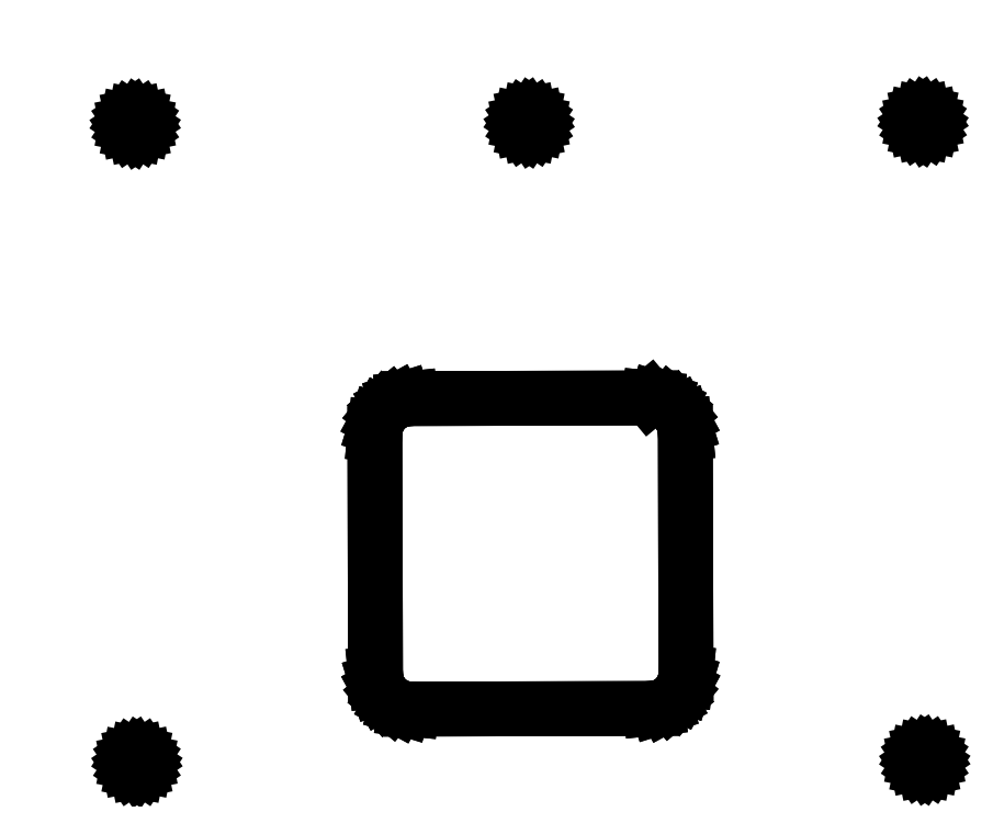
<metadata>
{"format":"dxf","ext":"dxf","renderer":"ezdxf+matplotlib","layout":"modelspace","background":"white","min_lineweight":24,"dpi":150}
</metadata>
<code>
0
SECTION
2
ENTITIES
0
LINE
8
Layer 1
10
3
20
203
11
-3
21
197
0
LINE
8
Layer 1
10
0
20
205
11
0
21
195
0
LINE
8
Layer 1
10
8
20
196
11
4
21
192
0
LINE
8
Layer 1
10
6
20
198
11
2
21
194
0
LINE
8
Layer 1
10
4
20
200
11
0
21
196
0
LINE
8
0
10
90.61
20
112.5
11
88.7
21
112.3
0
LINE
8
0
10
88.7
20
112.3
11
86.92
21
111.7
0
LINE
8
0
10
86.92
20
111.7
11
85.3
21
110.8
0
LINE
8
0
10
85.3
20
110.8
11
83.9
21
109.7
0
LINE
8
0
10
83.9
20
109.7
11
82.75
21
108.2
0
LINE
8
0
10
82.75
20
108.2
11
81.87
21
106.6
0
LINE
8
0
10
81.87
20
106.6
11
81.32
21
104.8
0
LINE
8
0
10
81.32
20
104.8
11
81.14
21
102.9
0
LINE
8
0
10
81.14
20
102.9
11
81.31
21
38.93
0
LINE
8
0
10
81.31
20
38.93
11
81.51
21
37.02
0
LINE
8
0
10
81.51
20
37.02
11
82.06
21
35.24
0
LINE
8
0
10
82.06
20
35.24
11
82.95
21
33.63
0
LINE
8
0
10
82.95
20
33.63
11
84.11
21
32.22
0
LINE
8
0
10
84.11
20
32.22
11
85.52
21
31.07
0
LINE
8
0
10
85.52
20
31.07
11
87.13
21
30.2
0
LINE
8
0
10
87.13
20
30.2
11
88.92
21
29.65
0
LINE
8
0
10
88.92
20
29.65
11
90.83
21
29.46
0
LINE
8
0
10
90.83
20
29.46
11
154.8
21
29.63
0
LINE
8
0
10
154.8
20
29.63
11
156.7
21
29.83
0
LINE
8
0
10
156.7
20
29.83
11
158.5
21
30.39
0
LINE
8
0
10
158.5
20
30.39
11
160.1
21
31.27
0
LINE
8
0
10
160.1
20
31.27
11
161.5
21
32.43
0
LINE
8
0
10
161.5
20
32.43
11
162.7
21
33.84
0
LINE
8
0
10
162.7
20
33.84
11
163.6
21
35.46
0
LINE
8
0
10
163.6
20
35.46
11
164.1
21
37.24
0
LINE
8
0
10
164.1
20
37.24
11
164.3
21
39.16
0
LINE
8
0
10
164.3
20
39.16
11
164.1
21
103.2
0
LINE
8
0
10
164.1
20
103.2
11
163.9
21
105.1
0
LINE
8
0
10
163.9
20
105.1
11
163.4
21
106.9
0
LINE
8
0
10
163.4
20
106.9
11
162.5
21
108.5
0
LINE
8
0
10
162.5
20
108.5
11
161.3
21
109.9
0
LINE
8
0
10
161.3
20
109.9
11
159.9
21
111
0
LINE
8
0
10
159.9
20
111
11
158.3
21
111.9
0
LINE
8
0
10
158.3
20
111.9
11
156.5
21
112.4
0
LINE
8
0
10
156.5
20
112.4
11
154.6
21
112.6
0
LINE
8
0
10
154.6
20
112.6
11
90.61
21
112.5
0
LINE
8
0
10
154.6
20
112.6
11
90.61
21
112.5
0
LINE
8
0
10
90.61
20
112.5
11
88.7
21
112.3
0
LINE
8
0
10
88.7
20
112.3
11
86.92
21
111.7
0
LINE
8
0
10
86.92
20
111.7
11
85.3
21
110.8
0
LINE
8
0
10
85.3
20
110.8
11
83.9
21
109.7
0
LINE
8
0
10
83.9
20
109.7
11
82.75
21
108.2
0
LINE
8
0
10
82.75
20
108.2
11
81.87
21
106.6
0
LINE
8
0
10
81.87
20
106.6
11
81.32
21
104.8
0
LINE
8
0
10
81.32
20
104.8
11
81.14
21
102.9
0
LINE
8
0
10
81.14
20
102.9
11
81.31
21
38.93
0
LINE
8
0
10
81.31
20
38.93
11
81.51
21
37.02
0
LINE
8
0
10
81.51
20
37.02
11
82.06
21
35.24
0
LINE
8
0
10
82.06
20
35.24
11
82.95
21
33.63
0
LINE
8
0
10
82.95
20
33.63
11
84.11
21
32.22
0
LINE
8
0
10
84.11
20
32.22
11
85.52
21
31.07
0
LINE
8
0
10
85.52
20
31.07
11
87.13
21
30.2
0
LINE
8
0
10
87.13
20
30.2
11
88.92
21
29.65
0
LINE
8
0
10
88.92
20
29.65
11
90.83
21
29.46
0
LINE
8
0
10
90.83
20
29.46
11
154.8
21
29.63
0
LINE
8
0
10
154.8
20
29.63
11
156.7
21
29.83
0
LINE
8
0
10
156.7
20
29.83
11
158.5
21
30.39
0
LINE
8
0
10
158.5
20
30.39
11
160.1
21
31.27
0
LINE
8
0
10
160.1
20
31.27
11
161.5
21
32.43
0
LINE
8
0
10
161.5
20
32.43
11
162.7
21
33.84
0
LINE
8
0
10
162.7
20
33.84
11
163.6
21
35.46
0
LINE
8
0
10
163.6
20
35.46
11
164.1
21
37.24
0
LINE
8
0
10
164.1
20
37.24
11
164.3
21
39.16
0
LINE
8
0
10
164.3
20
39.16
11
164.1
21
103.2
0
LINE
8
0
10
164.1
20
103.2
11
163.9
21
105.1
0
LINE
8
0
10
163.9
20
105.1
11
163.4
21
106.9
0
LINE
8
0
10
163.4
20
106.9
11
162.5
21
108.5
0
LINE
8
0
10
162.5
20
108.5
11
161.3
21
109.9
0
LINE
8
0
10
161.3
20
109.9
11
159.9
21
111
0
LINE
8
0
10
159.9
20
111
11
158.3
21
111.9
0
LINE
8
0
10
158.3
20
111.9
11
156.5
21
112.4
0
LINE
8
0
10
156.5
20
112.4
11
154.6
21
112.6
0
LINE
8
0
10
154.6
20
112.6
11
154.6
21
112.6
0
LINE
8
0
10
122.4
20
188.4
11
121.5
21
188.2
0
LINE
8
0
10
121.5
20
188.2
11
120.8
21
187.7
0
LINE
8
0
10
120.8
20
187.7
11
120.3
21
187
0
LINE
8
0
10
120.3
20
187
11
120.1
21
186.1
0
LINE
8
0
10
120.1
20
186.1
11
120.3
21
185.2
0
LINE
8
0
10
120.3
20
185.2
11
120.8
21
184.5
0
LINE
8
0
10
120.8
20
184.5
11
121.5
21
184
0
LINE
8
0
10
121.5
20
184
11
122.4
21
183.9
0
LINE
8
0
10
122.4
20
183.9
11
123.3
21
184
0
LINE
8
0
10
123.3
20
184
11
124
21
184.5
0
LINE
8
0
10
124
20
184.5
11
124.4
21
185.2
0
LINE
8
0
10
124.4
20
185.2
11
124.6
21
186.1
0
LINE
8
0
10
124.6
20
186.1
11
124.4
21
187
0
LINE
8
0
10
124.4
20
187
11
124
21
187.7
0
LINE
8
0
10
124
20
187.7
11
123.2
21
188.2
0
LINE
8
0
10
123.2
20
188.2
11
122.4
21
188.4
0
LINE
8
0
10
122.4
20
188.4
11
122.4
21
188.4
0
LINE
8
0
10
17.52
20
17.52
11
16.65
21
17.34
0
LINE
8
0
10
16.65
20
17.34
11
15.94
21
16.85
0
LINE
8
0
10
15.94
20
16.85
11
15.46
21
16.14
0
LINE
8
0
10
15.46
20
16.14
11
15.28
21
15.26
0
LINE
8
0
10
15.28
20
15.26
11
15.46
21
14.39
0
LINE
8
0
10
15.46
20
14.39
11
15.95
21
13.67
0
LINE
8
0
10
15.95
20
13.67
11
16.66
21
13.19
0
LINE
8
0
10
16.66
20
13.19
11
17.54
21
13.02
0
LINE
8
0
10
17.54
20
13.02
11
18.41
21
13.2
0
LINE
8
0
10
18.41
20
13.2
11
19.12
21
13.68
0
LINE
8
0
10
19.12
20
13.68
11
19.6
21
14.4
0
LINE
8
0
10
19.6
20
14.4
11
19.78
21
15.27
0
LINE
8
0
10
19.78
20
15.27
11
19.6
21
16.15
0
LINE
8
0
10
19.6
20
16.15
11
19.12
21
16.86
0
LINE
8
0
10
19.12
20
16.86
11
18.4
21
17.34
0
LINE
8
0
10
18.4
20
17.34
11
17.52
21
17.52
0
LINE
8
0
10
17.52
20
17.52
11
17.52
21
17.52
0
LINE
8
0
10
227.7
20
188.7
11
226.8
21
188.5
0
LINE
8
0
10
226.8
20
188.5
11
226.1
21
188
0
LINE
8
0
10
226.1
20
188
11
225.6
21
187.3
0
LINE
8
0
10
225.6
20
187.3
11
225.4
21
186.4
0
LINE
8
0
10
225.4
20
186.4
11
225.6
21
185.5
0
LINE
8
0
10
225.6
20
185.5
11
226.1
21
184.8
0
LINE
8
0
10
226.1
20
184.8
11
226.8
21
184.3
0
LINE
8
0
10
226.8
20
184.3
11
227.7
21
184.2
0
LINE
8
0
10
227.7
20
184.2
11
228.6
21
184.3
0
LINE
8
0
10
228.6
20
184.3
11
229.3
21
184.8
0
LINE
8
0
10
229.3
20
184.8
11
229.7
21
185.5
0
LINE
8
0
10
229.7
20
185.5
11
229.9
21
186.4
0
LINE
8
0
10
229.9
20
186.4
11
229.7
21
187.3
0
LINE
8
0
10
229.7
20
187.3
11
229.3
21
188
0
LINE
8
0
10
229.3
20
188
11
228.5
21
188.5
0
LINE
8
0
10
228.5
20
188.5
11
227.7
21
188.7
0
LINE
8
0
10
227.7
20
188.7
11
227.7
21
188.7
0
LINE
8
0
10
228.1
20
18.08
11
227.2
21
17.9
0
LINE
8
0
10
227.2
20
17.9
11
226.5
21
17.42
0
LINE
8
0
10
226.5
20
17.42
11
226.1
21
16.7
0
LINE
8
0
10
226.1
20
16.7
11
225.9
21
15.83
0
LINE
8
0
10
225.9
20
15.83
11
226.1
21
14.95
0
LINE
8
0
10
226.1
20
14.95
11
226.5
21
14.24
0
LINE
8
0
10
226.5
20
14.24
11
227.3
21
13.76
0
LINE
8
0
10
227.3
20
13.76
11
228.1
21
13.58
0
LINE
8
0
10
228.1
20
13.58
11
229
21
13.76
0
LINE
8
0
10
229
20
13.76
11
229.7
21
14.25
0
LINE
8
0
10
229.7
20
14.25
11
230.2
21
14.96
0
LINE
8
0
10
230.2
20
14.96
11
230.4
21
15.84
0
LINE
8
0
10
230.4
20
15.84
11
230.2
21
16.71
0
LINE
8
0
10
230.2
20
16.71
11
229.7
21
17.43
0
LINE
8
0
10
229.7
20
17.43
11
229
21
17.91
0
LINE
8
0
10
229
20
17.91
11
228.1
21
18.08
0
LINE
8
0
10
228.1
20
18.08
11
228.1
21
18.08
0
LINE
8
0
10
17.07
20
188.1
11
16.19
21
187.9
0
LINE
8
0
10
16.19
20
187.9
11
15.48
21
187.4
0
LINE
8
0
10
15.48
20
187.4
11
15
21
186.7
0
LINE
8
0
10
15
20
186.7
11
14.83
21
185.8
0
LINE
8
0
10
14.83
20
185.8
11
15.01
21
185
0
LINE
8
0
10
15.01
20
185
11
15.49
21
184.2
0
LINE
8
0
10
15.49
20
184.2
11
16.2
21
183.8
0
LINE
8
0
10
16.2
20
183.8
11
17.08
21
183.6
0
LINE
8
0
10
17.08
20
183.6
11
17.95
21
183.8
0
LINE
8
0
10
17.95
20
183.8
11
18.67
21
184.3
0
LINE
8
0
10
18.67
20
184.3
11
19.15
21
185
0
LINE
8
0
10
19.15
20
185
11
19.32
21
185.8
0
LINE
8
0
10
19.32
20
185.8
11
19.14
21
186.7
0
LINE
8
0
10
19.14
20
186.7
11
18.66
21
187.4
0
LINE
8
0
10
18.66
20
187.4
11
17.94
21
187.9
0
LINE
8
0
10
17.94
20
187.9
11
17.07
21
188.1
0
LINE
8
0
10
17.07
20
188.1
11
17.07
21
188.1
0
ENDSEC
0
EOF

</code>
